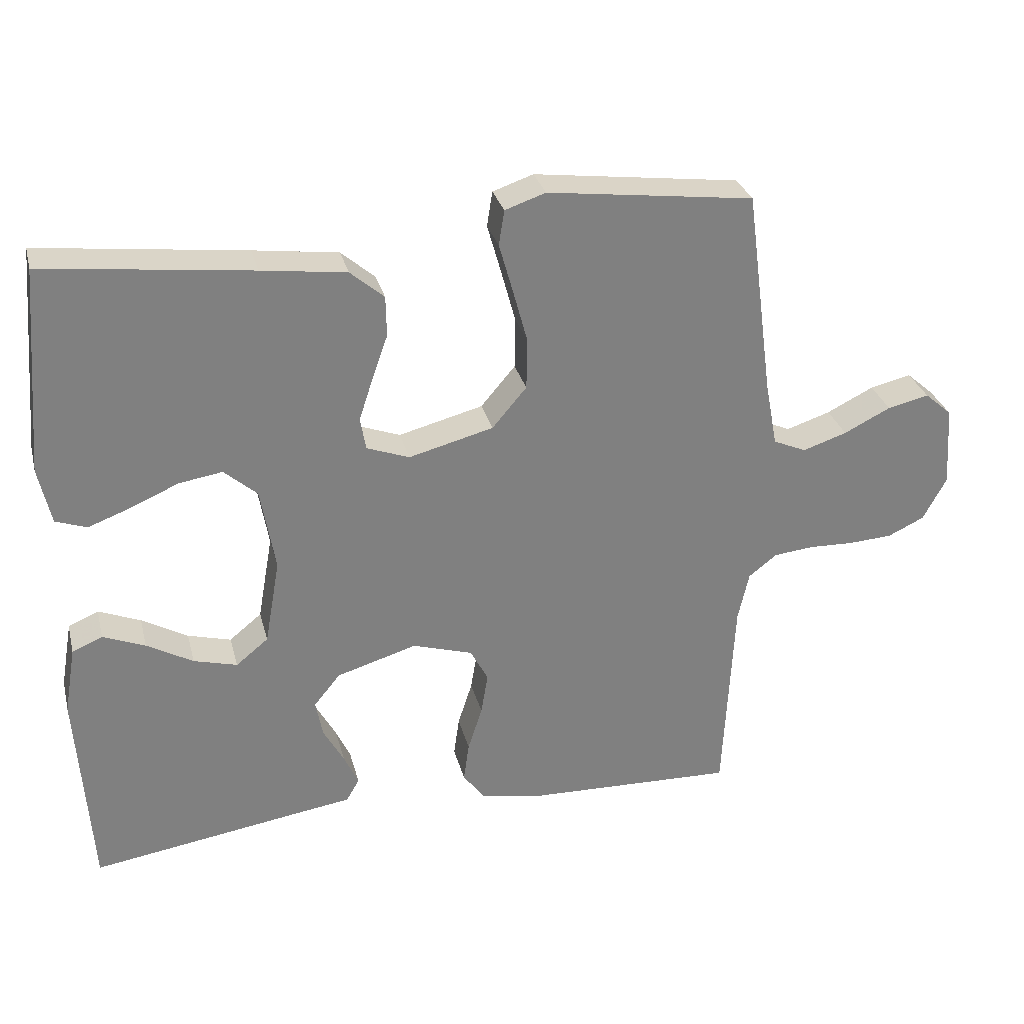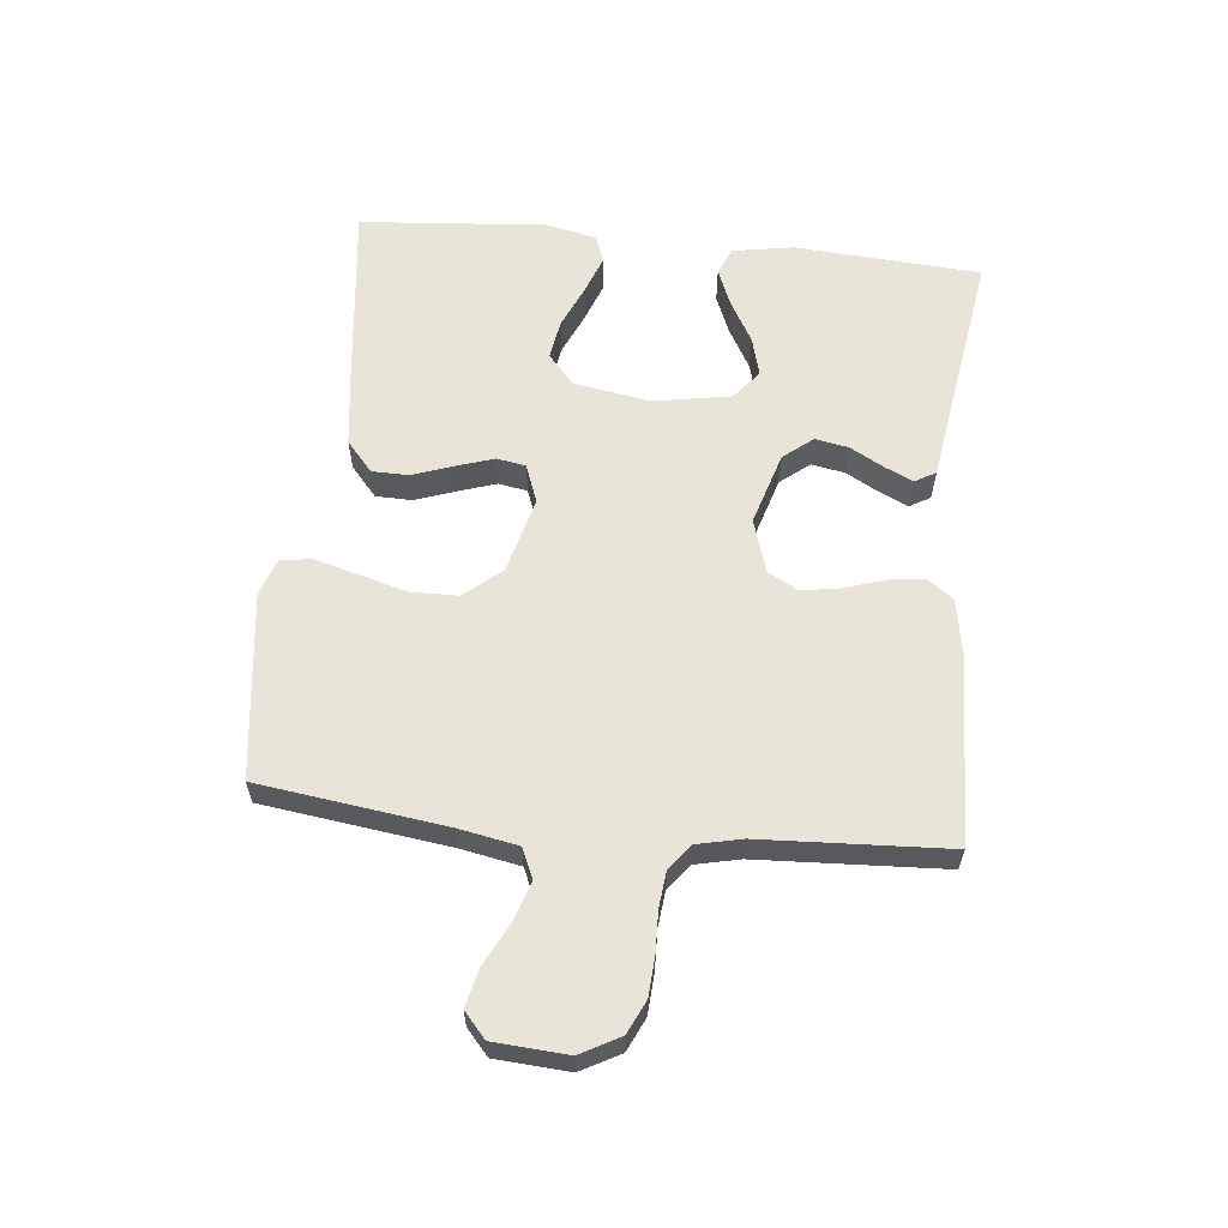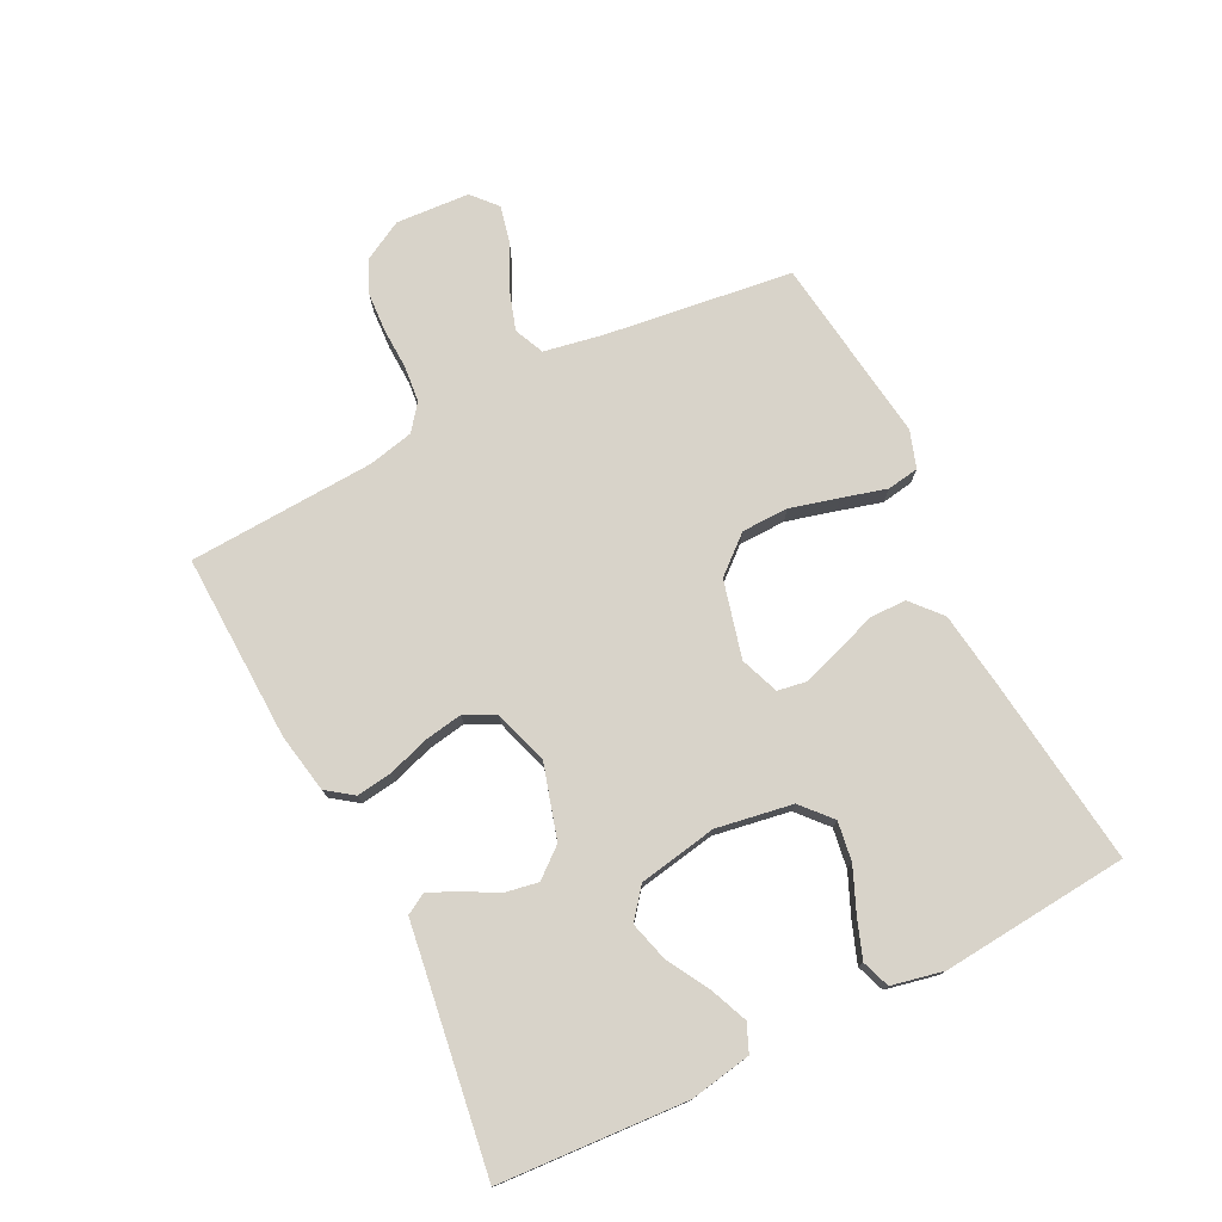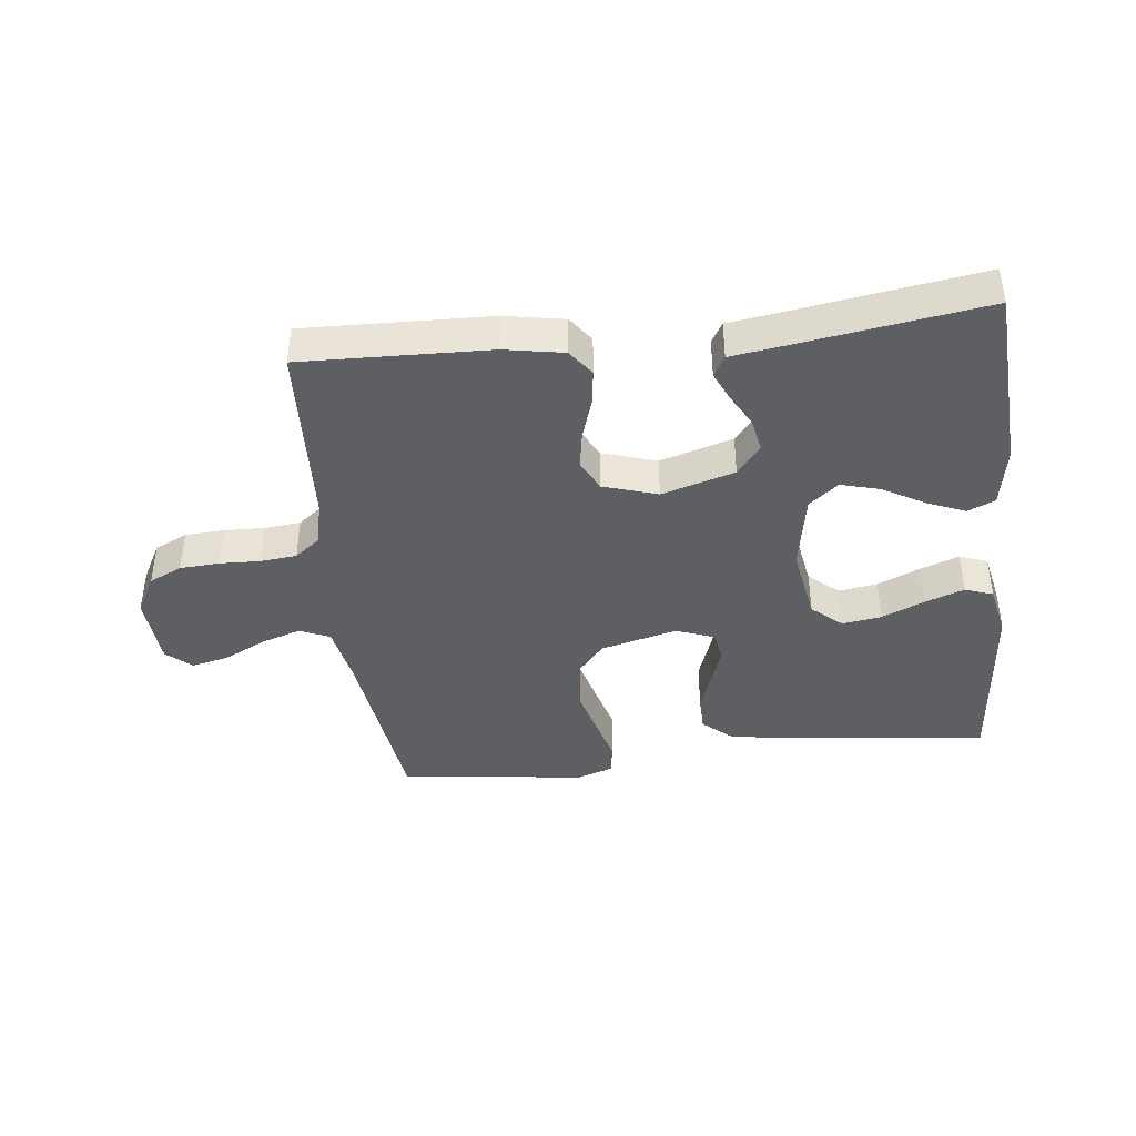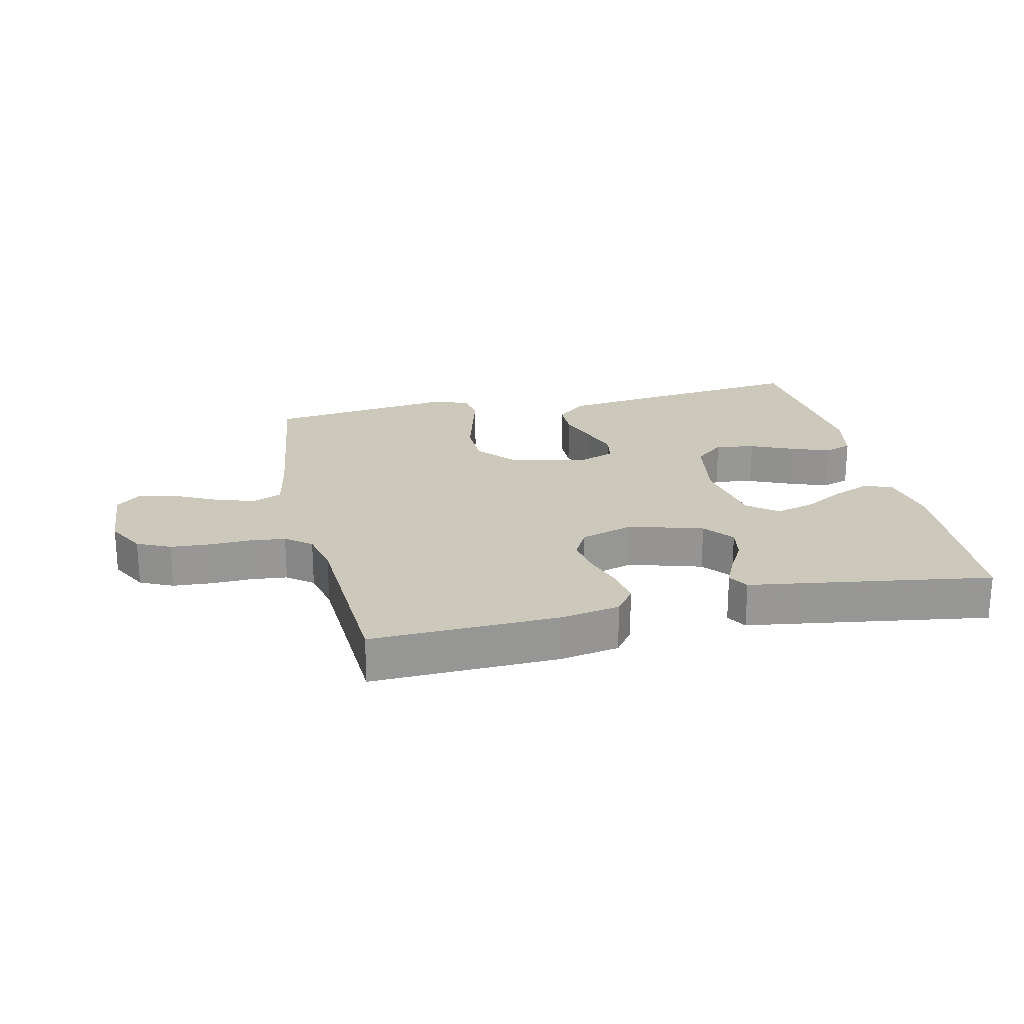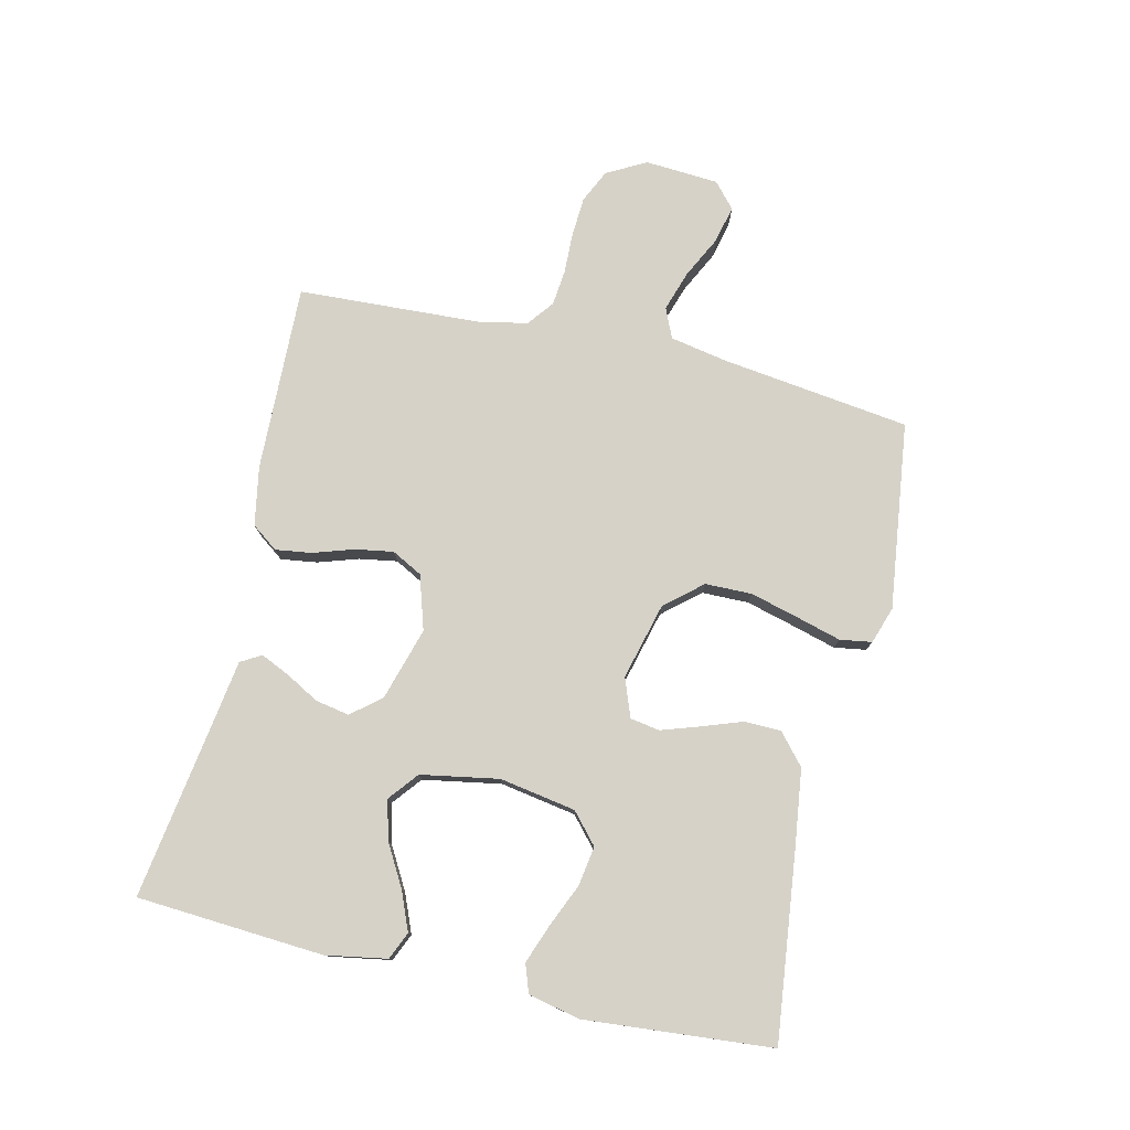
<metadata>
{"format":"obj","ext":"obj","renderer":"f3d","projection":"perspective","resolution":1024,"background":"white","views":[{"elev":30.1,"azim":-14.0,"up":"+Z"},{"elev":60.4,"azim":95.9,"up":"+Y"},{"elev":76.0,"azim":-116.9,"up":"+Y"},{"elev":-41.3,"azim":-173.6,"up":"+Y"},{"elev":22.2,"azim":167.2,"up":"+Y"},{"elev":77.7,"azim":-77.0,"up":"+Y"}]}
</metadata>
<code>
v -0.5 0.07 0.5
v -0.2 0.07 0.465
v -0.077 0.07 0.449
v -0.028 0.07 0.407
v -0.027 0.07 0.348
v -0.05 0.07 0.283
v -0.07 0.07 0.222
v -0.062 0.07 0.175
v 0 0.07 0.152
v 0.123 0.07 0.184
v 0.173 0.07 0.243
v 0.174 0.07 0.318
v 0.153 0.07 0.396
v 0.133 0.07 0.467
v 0.141 0.07 0.518
v 0.2 0.07 0.538
v 0.5 0.07 0.5
v 0.54 0.07 0.2
v 0.558 0.07 0.105
v 0.606 0.07 0.084
v 0.67 0.07 0.105
v 0.738 0.07 0.139
v 0.798 0.07 0.153
v 0.838 0.07 0.118
v 0.846 0.07 0
v 0.812 0.07 -0.063
v 0.759 0.07 -0.088
v 0.695 0.07 -0.092
v 0.63 0.07 -0.09
v 0.572 0.07 -0.096
v 0.531 0.07 -0.128
v 0.515 0.07 -0.2
v 0.5 0.07 -0.5
v 0.2 0.07 -0.491
v 0.105 0.07 -0.474
v 0.074 0.07 -0.432
v 0.082 0.07 -0.374
v 0.103 0.07 -0.309
v 0.113 0.07 -0.248
v 0.087 0.07 -0.199
v 0 0.07 -0.172
v -0.117 0.07 -0.207
v -0.155 0.07 -0.254
v -0.145 0.07 -0.308
v -0.115 0.07 -0.362
v -0.094 0.07 -0.408
v -0.113 0.07 -0.441
v -0.2 0.07 -0.454
v -0.5 0.07 -0.5
v -0.52 0.07 -0.2
v -0.503 0.07 -0.102
v -0.459 0.07 -0.083
v -0.398 0.07 -0.108
v -0.331 0.07 -0.146
v -0.268 0.07 -0.163
v -0.221 0.07 -0.125
v -0.199 0.07 0
v -0.22 0.07 0.122
v -0.268 0.07 0.164
v -0.331 0.07 0.154
v -0.4 0.07 0.124
v -0.462 0.07 0.101
v -0.507 0.07 0.117
v -0.525 0.07 0.2
v -0.5 0 0.5
v -0.2 0 0.465
v -0.077 0 0.449
v -0.028 0 0.407
v -0.027 0 0.348
v -0.05 0 0.283
v -0.07 0 0.222
v -0.062 0 0.175
v 0 0 0.152
v 0.123 0 0.184
v 0.173 0 0.243
v 0.174 0 0.318
v 0.153 0 0.396
v 0.133 0 0.467
v 0.141 0 0.518
v 0.2 0 0.538
v 0.5 0 0.5
v 0.54 0 0.2
v 0.558 0 0.105
v 0.606 0 0.084
v 0.67 0 0.105
v 0.738 0 0.139
v 0.798 0 0.153
v 0.838 0 0.118
v 0.846 0 0
v 0.812 0 -0.063
v 0.759 0 -0.088
v 0.695 0 -0.092
v 0.63 0 -0.09
v 0.572 0 -0.096
v 0.531 0 -0.128
v 0.515 0 -0.2
v 0.5 0 -0.5
v 0.2 0 -0.491
v 0.105 0 -0.474
v 0.074 0 -0.432
v 0.082 0 -0.374
v 0.103 0 -0.309
v 0.113 0 -0.248
v 0.087 0 -0.199
v 0 0 -0.172
v -0.117 0 -0.207
v -0.155 0 -0.254
v -0.145 0 -0.308
v -0.115 0 -0.362
v -0.094 0 -0.408
v -0.113 0 -0.441
v -0.2 0 -0.454
v -0.5 0 -0.5
v -0.52 0 -0.2
v -0.503 0 -0.102
v -0.459 0 -0.083
v -0.398 0 -0.108
v -0.331 0 -0.146
v -0.268 0 -0.163
v -0.221 0 -0.125
v -0.199 0 0
v -0.22 0 0.122
v -0.268 0 0.164
v -0.331 0 0.154
v -0.4 0 0.124
v -0.462 0 0.101
v -0.507 0 0.117
v -0.525 0 0.2
f 4 5 6
f 3 4 6
f 2 3 6
f 1 2 6
f 64 1 6
f 63 64 6
f 62 63 6
f 61 62 6
f 60 61 6
f 59 60 6 7
f 58 59 7 8
f 57 58 8 9
f 56 57 9 10
f 52 53 54
f 51 52 54
f 50 51 54
f 49 50 54
f 48 49 54
f 48 54 55
f 47 48 55
f 46 47 55
f 45 46 55
f 44 45 55
f 43 44 55 56
f 36 37 38
f 35 36 38
f 34 35 38
f 33 34 38
f 32 33 38
f 31 32 38 39
f 30 31 39 40
f 27 28 29
f 26 27 29
f 25 26 29
f 24 25 29
f 23 24 29
f 22 23 29
f 21 22 29
f 20 21 29 30
f 30 40 41
f 20 30 41
f 19 20 41
f 16 17 18
f 15 16 18
f 14 15 18
f 13 14 18
f 12 13 18 19
f 42 43 56 10
f 42 10 11
f 41 42 11
f 19 41 11
f 11 12 19
f 70 69 68
f 70 68 67
f 70 67 66
f 70 66 65
f 70 65 128
f 70 128 127
f 70 127 126
f 70 126 125
f 70 125 124
f 71 70 124 123
f 72 71 123 122
f 73 72 122 121
f 74 73 121 120
f 118 117 116
f 118 116 115
f 118 115 114
f 118 114 113
f 118 113 112
f 119 118 112
f 119 112 111
f 119 111 110
f 119 110 109
f 119 109 108
f 120 119 108 107
f 102 101 100
f 102 100 99
f 102 99 98
f 102 98 97
f 102 97 96
f 103 102 96 95
f 104 103 95 94
f 93 92 91
f 93 91 90
f 93 90 89
f 93 89 88
f 93 88 87
f 93 87 86
f 93 86 85
f 94 93 85 84
f 105 104 94
f 105 94 84
f 105 84 83
f 82 81 80
f 82 80 79
f 82 79 78
f 82 78 77
f 83 82 77 76
f 74 120 107 106
f 75 74 106
f 75 106 105
f 75 105 83
f 83 76 75
f 1 65 66 2
f 2 66 67 3
f 3 67 68 4
f 4 68 69 5
f 5 69 70 6
f 6 70 71 7
f 7 71 72 8
f 8 72 73 9
f 9 73 74 10
f 10 74 75 11
f 11 75 76 12
f 12 76 77 13
f 13 77 78 14
f 14 78 79 15
f 15 79 80 16
f 16 80 81 17
f 17 81 82 18
f 18 82 83 19
f 19 83 84 20
f 20 84 85 21
f 21 85 86 22
f 22 86 87 23
f 23 87 88 24
f 24 88 89 25
f 25 89 90 26
f 26 90 91 27
f 27 91 92 28
f 28 92 93 29
f 29 93 94 30
f 30 94 95 31
f 31 95 96 32
f 32 96 97 33
f 33 97 98 34
f 34 98 99 35
f 35 99 100 36
f 36 100 101 37
f 37 101 102 38
f 38 102 103 39
f 39 103 104 40
f 40 104 105 41
f 41 105 106 42
f 42 106 107 43
f 43 107 108 44
f 44 108 109 45
f 45 109 110 46
f 46 110 111 47
f 47 111 112 48
f 48 112 113 49
f 49 113 114 50
f 50 114 115 51
f 51 115 116 52
f 52 116 117 53
f 53 117 118 54
f 54 118 119 55
f 55 119 120 56
f 56 120 121 57
f 57 121 122 58
f 58 122 123 59
f 59 123 124 60
f 60 124 125 61
f 61 125 126 62
f 62 126 127 63
f 63 127 128 64
f 64 128 65 1

</code>
